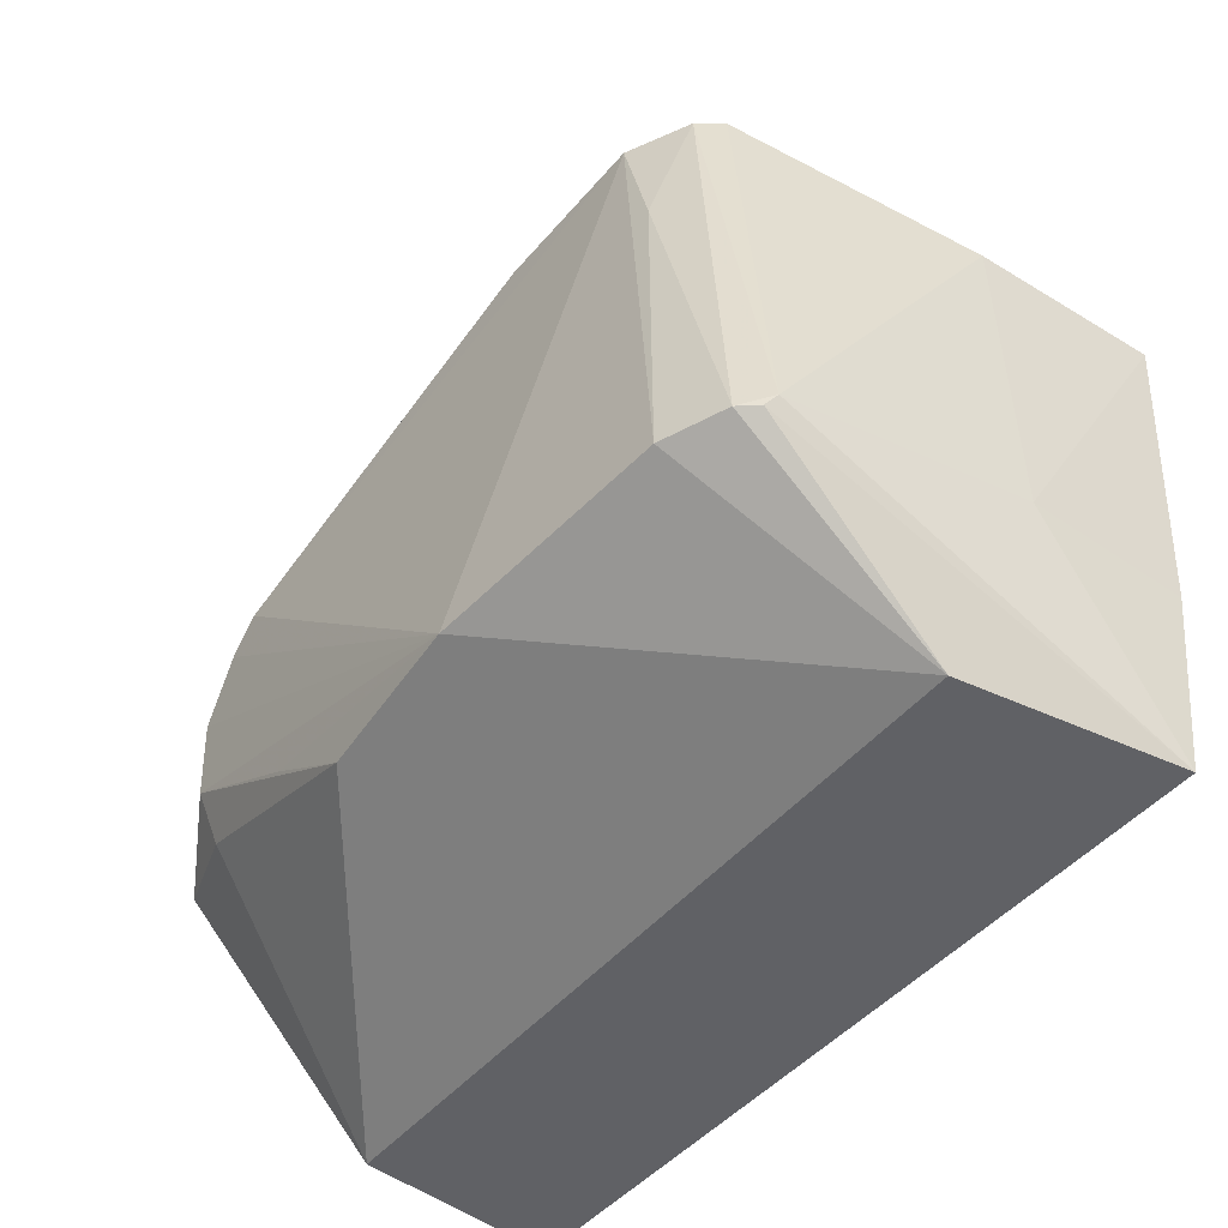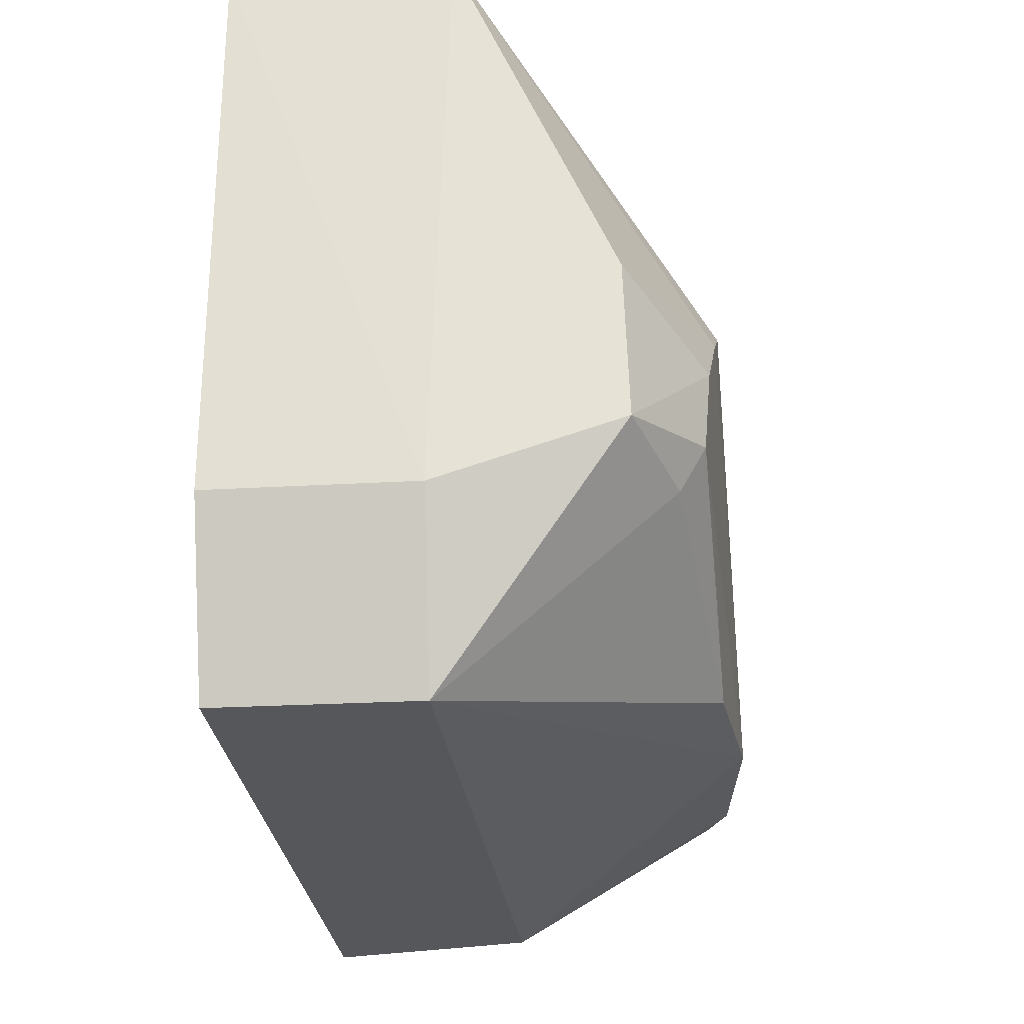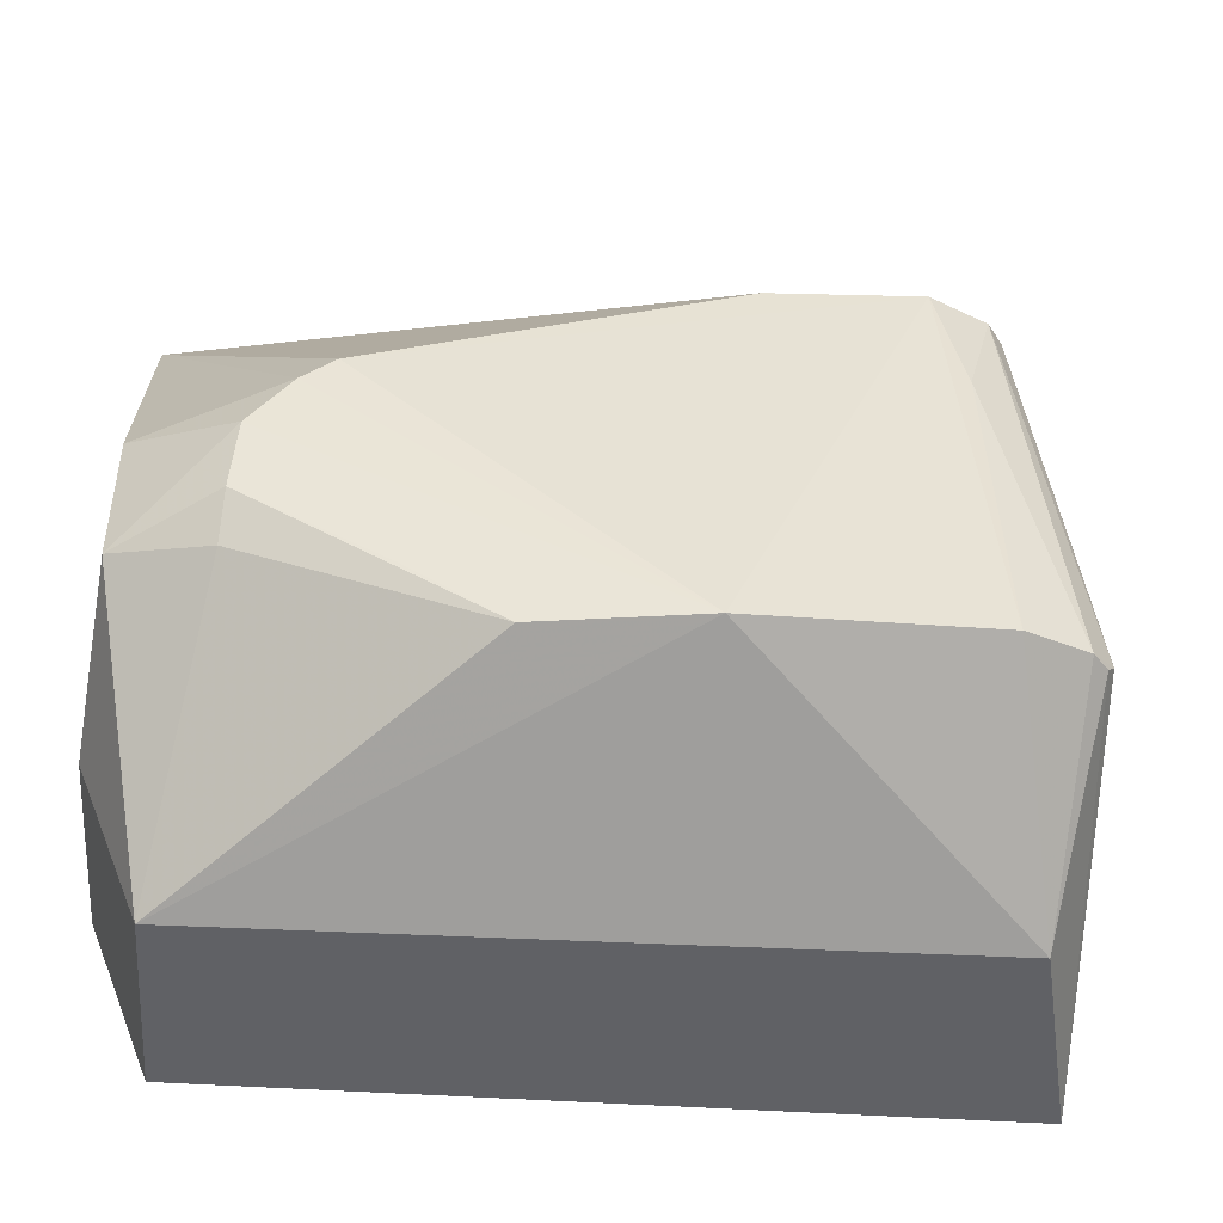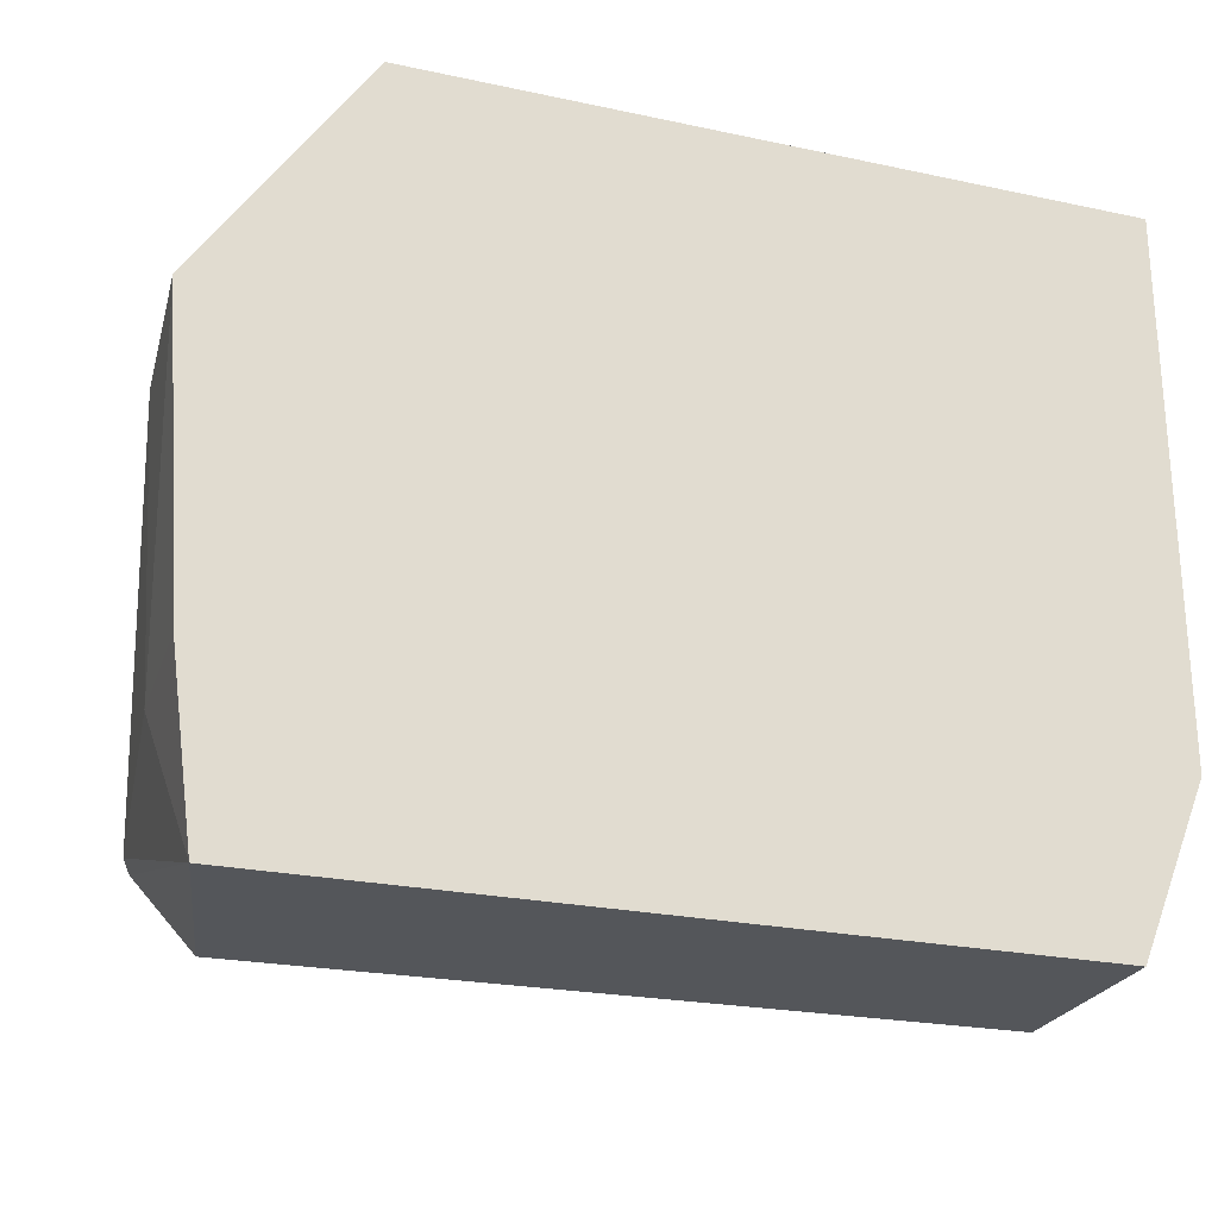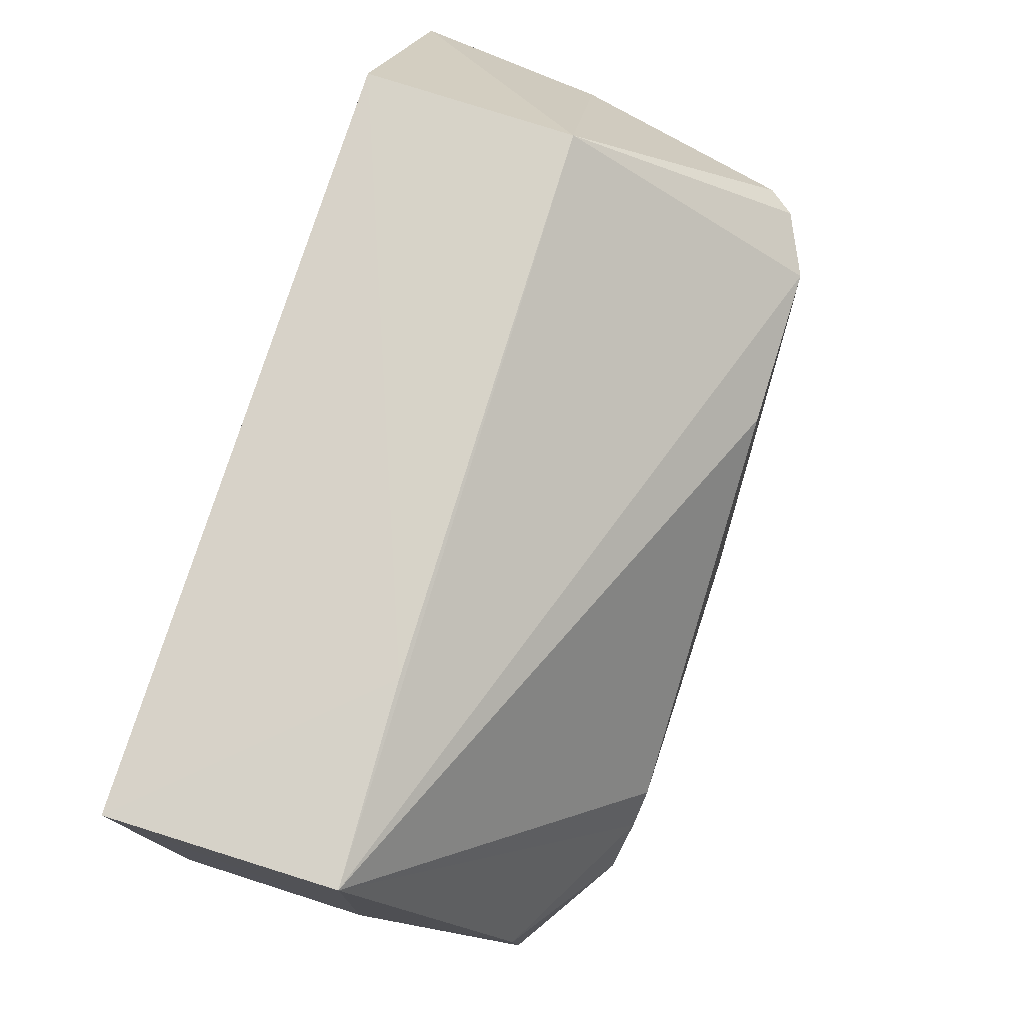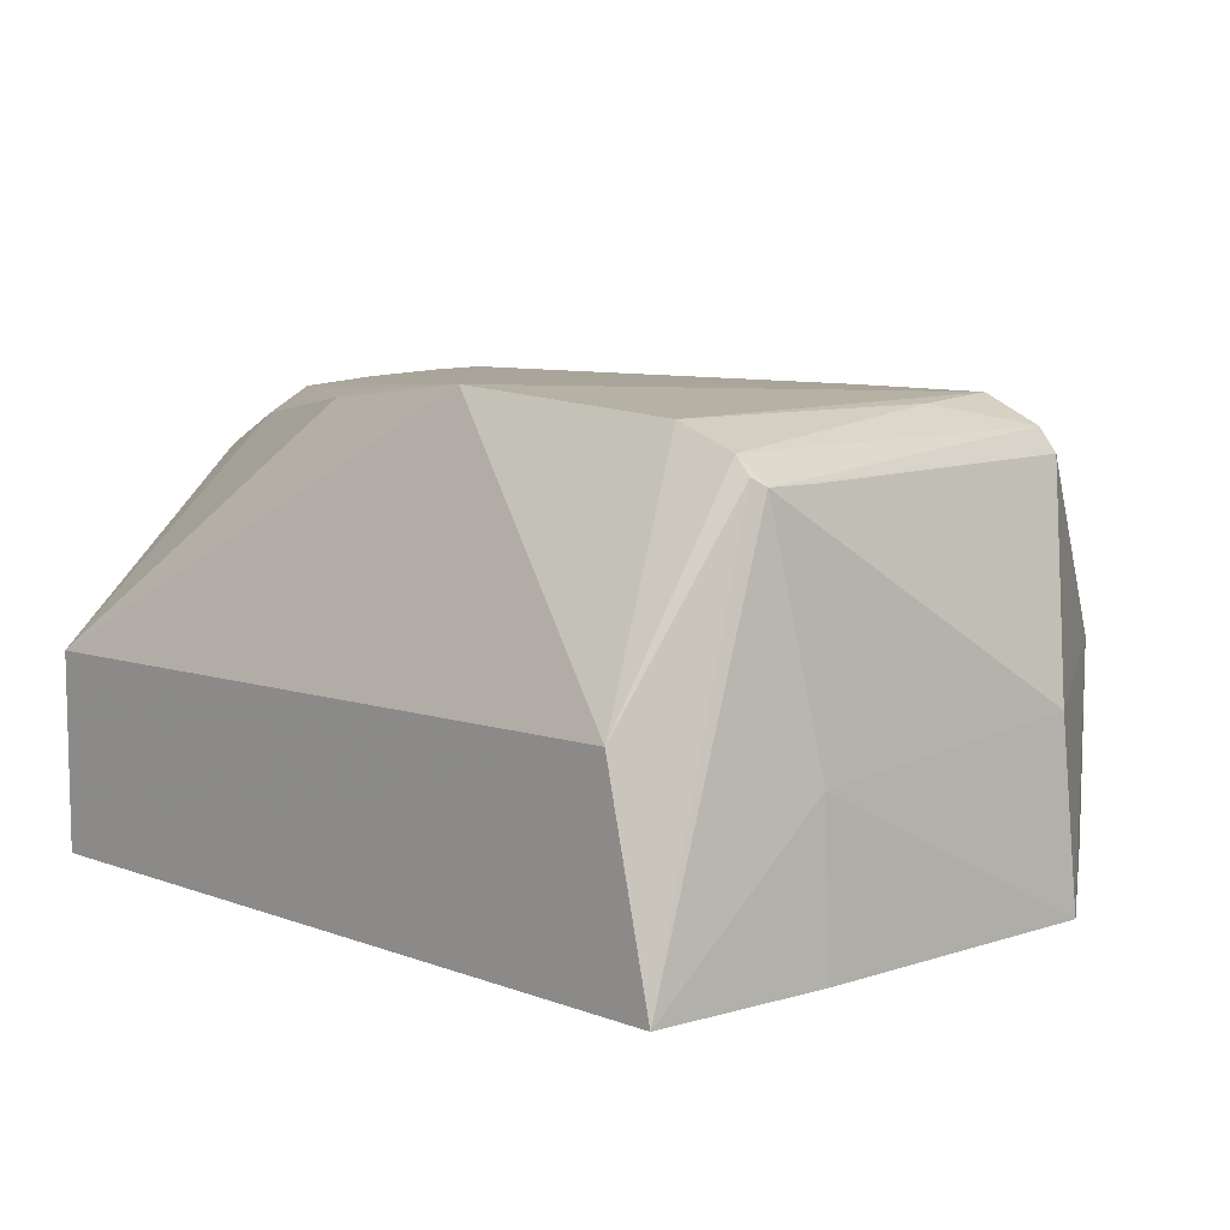
<metadata>
{"format":"obj","ext":"obj","renderer":"f3d","projection":"perspective","resolution":1024,"background":"white","views":[{"elev":-49.2,"azim":50.4,"up":"+Y"},{"elev":-26.5,"azim":-84.7,"up":"+Y"},{"elev":-48.5,"azim":-3.9,"up":"+Y"},{"elev":-25.2,"azim":160.8,"up":"+Y"},{"elev":77.3,"azim":-72.2,"up":"+Y"},{"elev":8.8,"azim":44.7,"up":"+Z"}]}
</metadata>
<code>
v 0.05458 0.03721 0.1687
v 0.06403 0.002275 0.1649
v 0.06864 0.03015 0.1327
v -0.003256 0.04988 0.1327
v -0.001602 0.01049 0.1631
v 0.05544 0.04988 0.1327
v 0.06066 0.03777 0.1645
v 0.03844 -0.0004072 0.1703
v -0.003108 0.04994 0.1503
v 0.002334 -0.008812 0.1327
v 0.05934 0.03742 0.1665
v 0.06737 0.02988 0.1475
v 0.05544 0.04989 0.149
v 0.05733 0.001021 0.1688
v 0.01283 0.02471 0.1695
v -0.003219 0.005161 0.1488
v 0.01232 0.0501 0.1496
v 0.00237 -0.008825 0.1487
v 0.06495 -0.009099 0.1328
v 0.06358 0.007653 0.1647
v 0.0663 0.005445 0.1456
v 0.0622 0.00126 0.167
v 0.006469 0.01194 0.1682
v -0.001883 0.02274 0.1627
v 0.04235 0.03635 0.1688
v -0.003256 0.005164 0.1327
v 0.06116 -0.009181 0.1498
v 0.06687 0.005374 0.1328
v 0.05678 0.02741 0.1685
v 0.006851 0.01822 0.1687
v 0.02559 -0.0005786 0.1688
v 0.01019 0.0226 0.1692
v 0.0634 0.001313 0.1656
v 0.01801 0.004742 0.1686
v 0.00627 0.008298 0.1662
f 6 3 4
f 11 2 7
f 13 3 6
f 13 11 7
f 13 1 11
f 13 9 1
f 13 12 3
f 13 7 12
f 14 1 8
f 15 8 1
f 16 9 4
f 17 6 4
f 17 4 9
f 17 13 6
f 17 9 13
f 18 5 16
f 19 10 3
f 20 12 7
f 20 7 2
f 20 2 12
f 21 12 2
f 21 3 12
f 21 2 19
f 22 2 11
f 24 16 5
f 24 9 16
f 25 15 1
f 25 1 9
f 25 9 15
f 26 16 4
f 26 18 16
f 26 10 18
f 26 4 3
f 26 3 10
f 27 18 10
f 27 10 19
f 27 8 18
f 27 14 8
f 27 22 14
f 28 21 19
f 28 19 3
f 28 3 21
f 29 22 11
f 29 11 1
f 29 1 14
f 29 14 22
f 30 23 8
f 30 24 5
f 30 5 23
f 31 18 8
f 32 15 9
f 32 9 24
f 32 24 30
f 32 30 8
f 32 8 15
f 33 27 19
f 33 19 2
f 33 2 22
f 33 22 27
f 34 31 8
f 34 8 23
f 34 23 31
f 35 31 23
f 35 23 5
f 35 5 18
f 35 18 31

</code>
